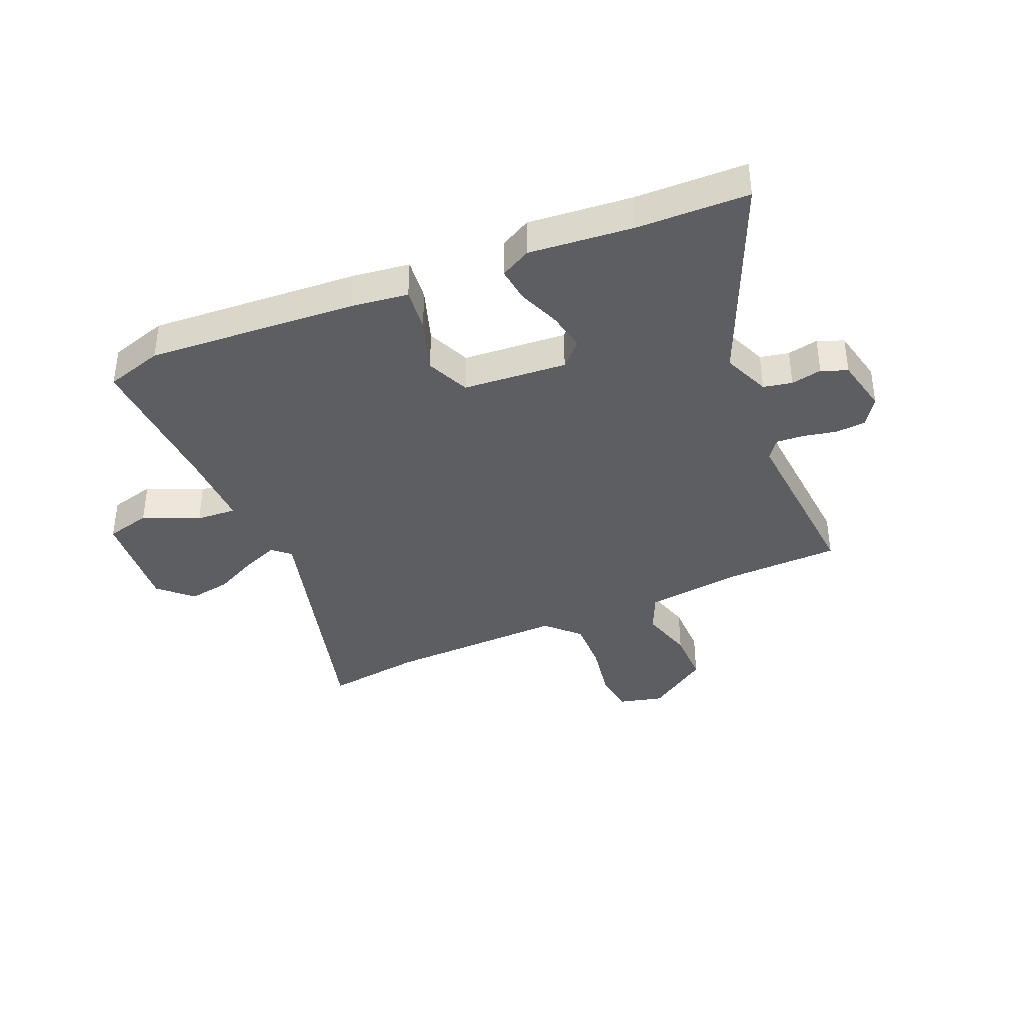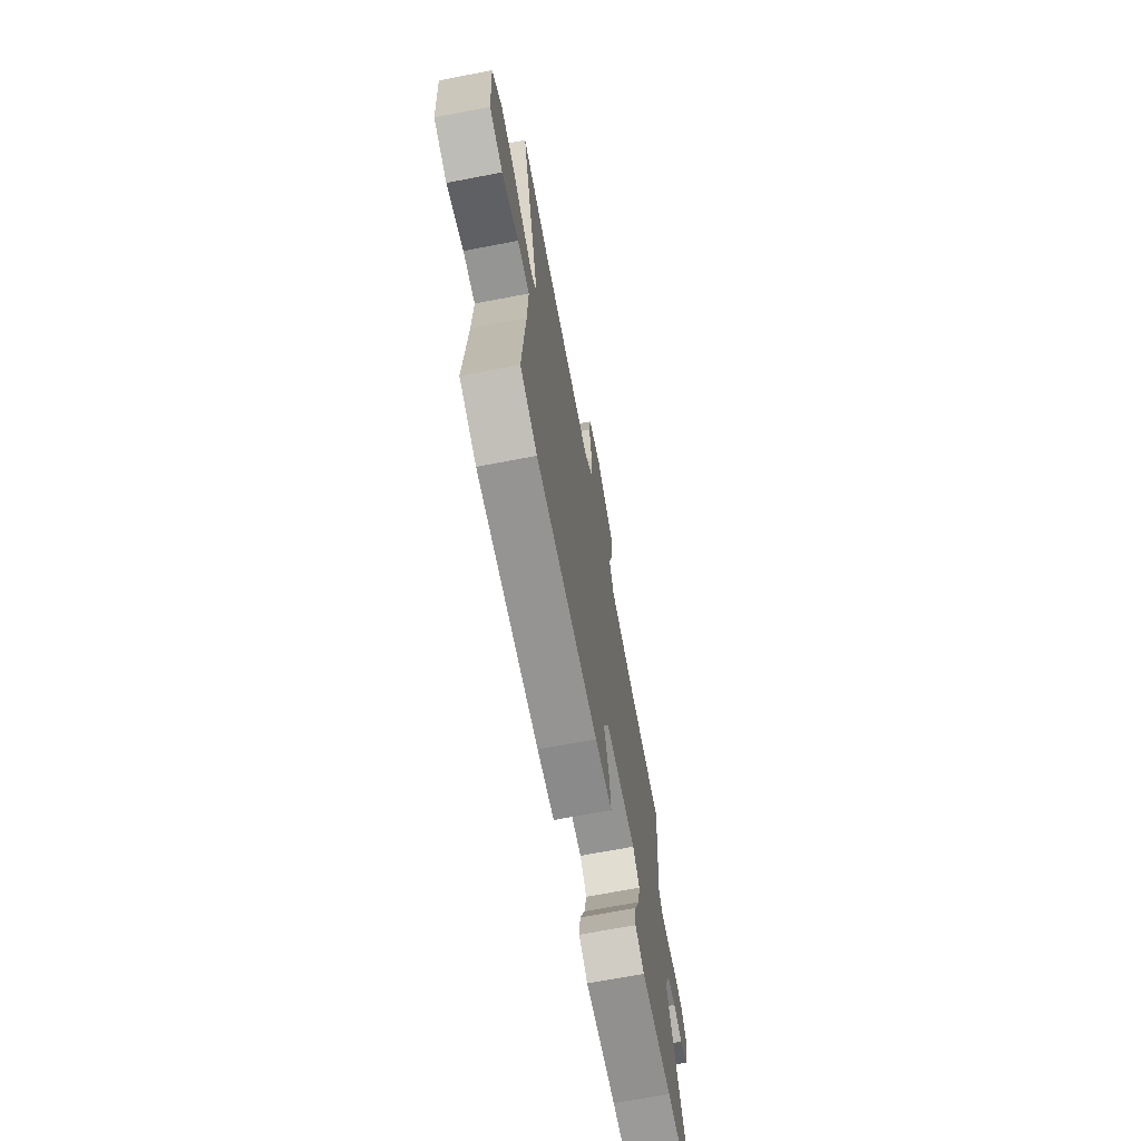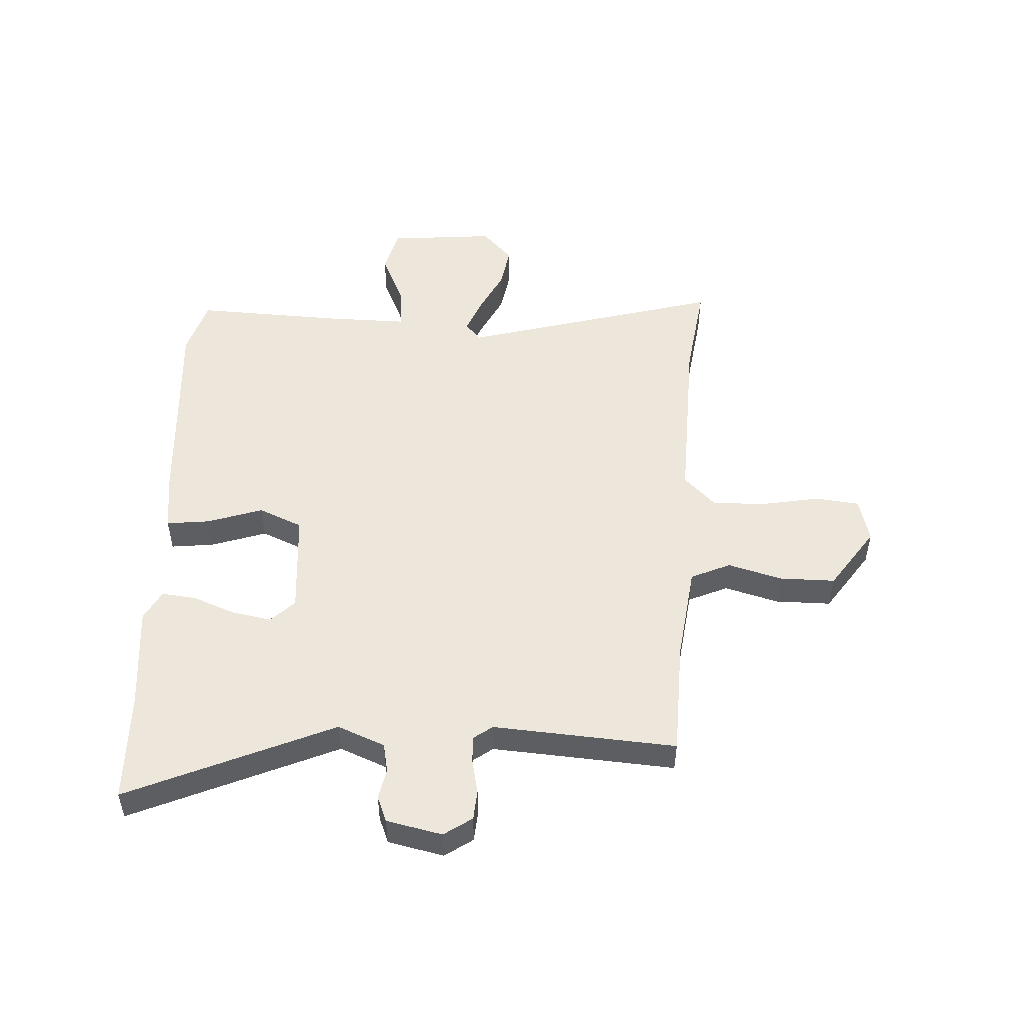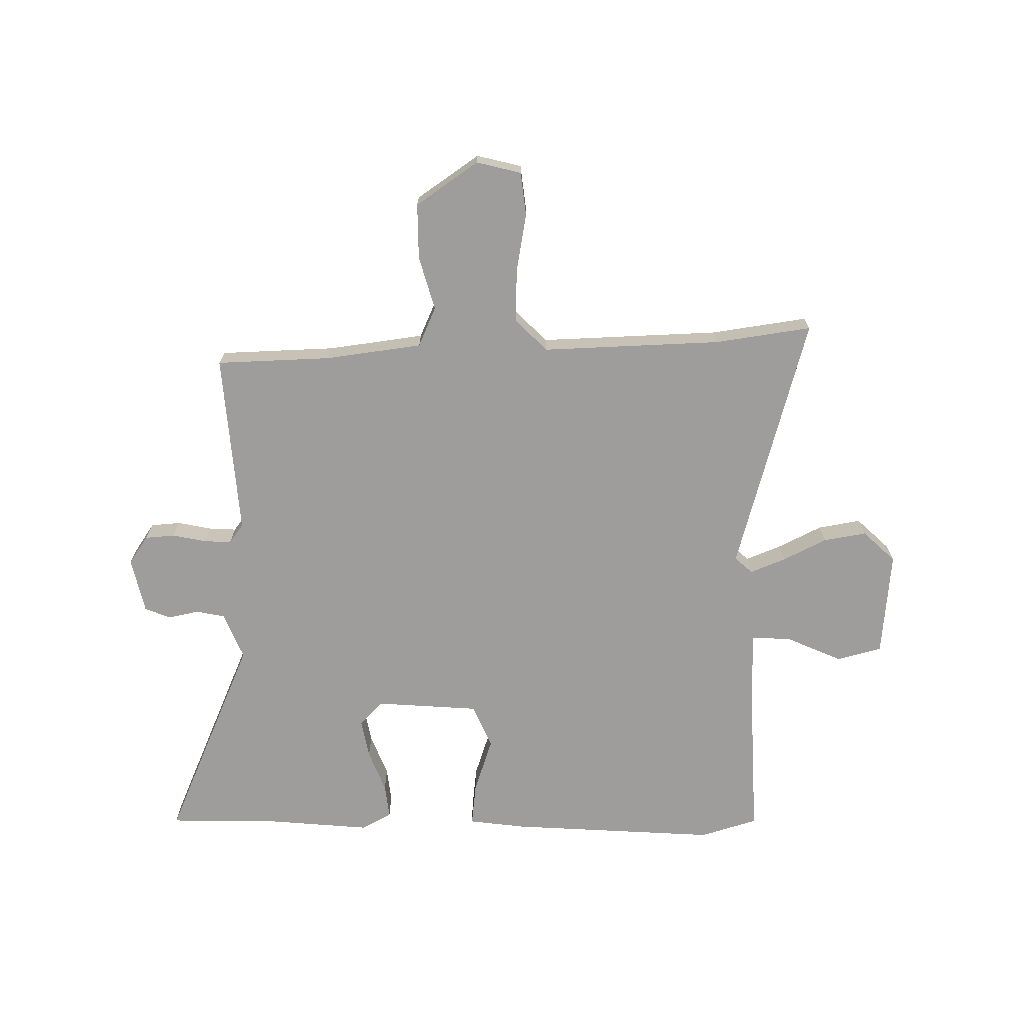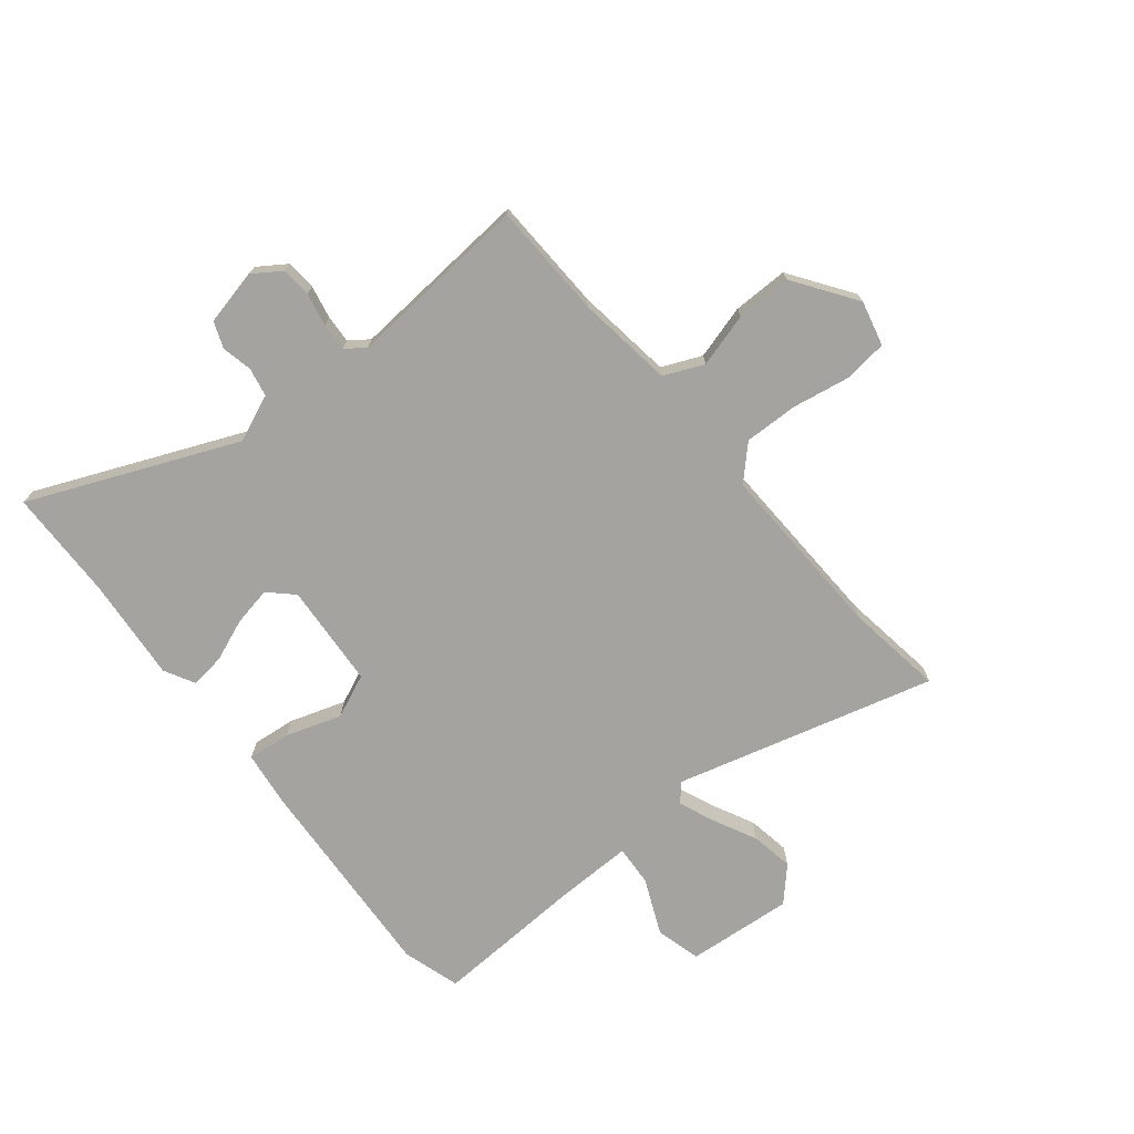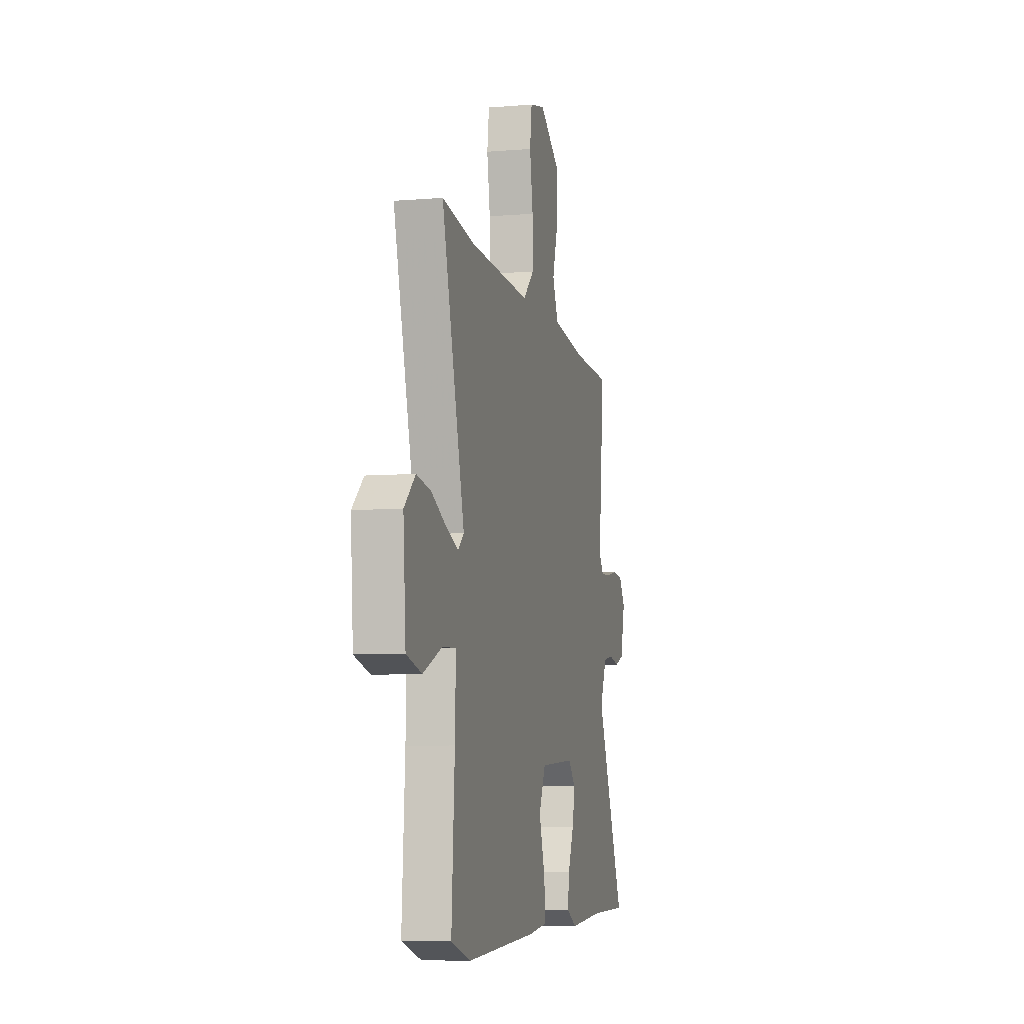
<metadata>
{"format":"obj","ext":"obj","renderer":"f3d","projection":"perspective","resolution":1024,"background":"white","views":[{"elev":-38.2,"azim":-157.9,"up":"+Y"},{"elev":-69.7,"azim":100.8,"up":"+Z"},{"elev":50.7,"azim":-88.2,"up":"+Y"},{"elev":-70.5,"azim":-0.3,"up":"+Y"},{"elev":-72.9,"azim":-51.8,"up":"+Y"},{"elev":-6.7,"azim":103.8,"up":"+Z"}]}
</metadata>
<code>
v -0.436 0.07 -0.5
v -0.628 0.07 -0.499
v -0.481 0.07 -0.141
v -0.516 0.07 -0.06
v -0.566 0.07 -0.051
v -0.619 0.07 -0.063
v -0.664 0.07 -0.046
v -0.687 0.07 0.05
v -0.655 0.07 0.099
v -0.603 0.07 0.104
v -0.545 0.07 0.093
v -0.497 0.07 0.091
v -0.473 0.07 0.125
v -0.502 0.07 0.441
v -0.303 0.07 0.451
v -0.136 0.07 0.476
v -0.107 0.07 0.545
v -0.135 0.07 0.638
v -0.137 0.07 0.734
v -0.031 0.07 0.81
v 0.047 0.07 0.792
v 0.057 0.07 0.717
v 0.041 0.07 0.616
v 0.04 0.07 0.523
v 0.096 0.07 0.469
v 0.407 0.07 0.485
v 0.574 0.07 0.512
v 0.459 0.07 0.063
v 0.49 0.07 0.036
v 0.551 0.07 0.062
v 0.626 0.07 0.101
v 0.7 0.07 0.115
v 0.757 0.07 0.063
v 0.744 0.07 -0.121
v 0.666 0.07 -0.143
v 0.569 0.07 -0.102
v 0.499 0.07 -0.099
v 0.503 0.07 -0.232
v 0.519 0.07 -0.494
v 0.42 0.07 -0.526
v 0.058 0.07 -0.509
v -0.041 0.07 -0.498
v -0.034 0.07 -0.423
v -0.004 0.07 -0.327
v -0.038 0.07 -0.252
v -0.218 0.07 -0.242
v -0.257 0.07 -0.284
v -0.243 0.07 -0.351
v -0.213 0.07 -0.424
v -0.205 0.07 -0.484
v -0.257 0.07 -0.513
v -0.436 0 -0.5
v -0.628 0 -0.499
v -0.481 0 -0.141
v -0.516 0 -0.06
v -0.566 0 -0.051
v -0.619 0 -0.063
v -0.664 0 -0.046
v -0.687 0 0.05
v -0.655 0 0.099
v -0.603 0 0.104
v -0.545 0 0.093
v -0.497 0 0.091
v -0.473 0 0.125
v -0.502 0 0.441
v -0.303 0 0.451
v -0.136 0 0.476
v -0.107 0 0.545
v -0.135 0 0.638
v -0.137 0 0.734
v -0.031 0 0.81
v 0.047 0 0.792
v 0.057 0 0.717
v 0.041 0 0.616
v 0.04 0 0.523
v 0.096 0 0.469
v 0.407 0 0.485
v 0.574 0 0.512
v 0.459 0 0.063
v 0.49 0 0.036
v 0.551 0 0.062
v 0.626 0 0.101
v 0.7 0 0.115
v 0.757 0 0.063
v 0.744 0 -0.121
v 0.666 0 -0.143
v 0.569 0 -0.102
v 0.499 0 -0.099
v 0.503 0 -0.232
v 0.519 0 -0.494
v 0.42 0 -0.526
v 0.058 0 -0.509
v -0.041 0 -0.498
v -0.034 0 -0.423
v -0.004 0 -0.327
v -0.038 0 -0.252
v -0.218 0 -0.242
v -0.257 0 -0.284
v -0.243 0 -0.351
v -0.213 0 -0.424
v -0.205 0 -0.484
v -0.257 0 -0.513
f 48 49 50 51
f 47 48 51 1
f 41 42 43 44
f 39 40 41 44
f 38 39 44 45
f 37 38 45 46
f 33 34 35 36
f 33 36 37
f 30 31 32 33
f 29 30 33 37
f 28 29 37 46
f 26 27 28 46
f 20 21 22 23
f 20 23 24
f 17 18 19 20
f 17 20 24
f 16 17 24 25
f 13 14 15
f 13 15 16 25
f 8 9 10 11
f 8 11 12
f 5 6 7 8
f 4 5 8 12
f 3 4 12 13
f 47 1 2 3
f 25 26 46 47
f 3 13 25 47
f 102 101 100 99
f 52 102 99 98
f 95 94 93 92
f 95 92 91 90
f 96 95 90 89
f 97 96 89 88
f 87 86 85 84
f 88 87 84
f 84 83 82 81
f 88 84 81 80
f 97 88 80 79
f 97 79 78 77
f 74 73 72 71
f 75 74 71
f 71 70 69 68
f 75 71 68
f 76 75 68 67
f 66 65 64
f 76 67 66 64
f 62 61 60 59
f 63 62 59
f 59 58 57 56
f 63 59 56 55
f 64 63 55 54
f 54 53 52 98
f 98 97 77 76
f 98 76 64 54
f 1 52 53 2
f 2 53 54 3
f 3 54 55 4
f 4 55 56 5
f 5 56 57 6
f 6 57 58 7
f 7 58 59 8
f 8 59 60 9
f 9 60 61 10
f 10 61 62 11
f 11 62 63 12
f 12 63 64 13
f 13 64 65 14
f 14 65 66 15
f 15 66 67 16
f 16 67 68 17
f 17 68 69 18
f 18 69 70 19
f 19 70 71 20
f 20 71 72 21
f 21 72 73 22
f 22 73 74 23
f 23 74 75 24
f 24 75 76 25
f 25 76 77 26
f 26 77 78 27
f 27 78 79 28
f 28 79 80 29
f 29 80 81 30
f 30 81 82 31
f 31 82 83 32
f 32 83 84 33
f 33 84 85 34
f 34 85 86 35
f 35 86 87 36
f 36 87 88 37
f 37 88 89 38
f 38 89 90 39
f 39 90 91 40
f 40 91 92 41
f 41 92 93 42
f 42 93 94 43
f 43 94 95 44
f 44 95 96 45
f 45 96 97 46
f 46 97 98 47
f 47 98 99 48
f 48 99 100 49
f 49 100 101 50
f 50 101 102 51
f 51 102 52 1

</code>
